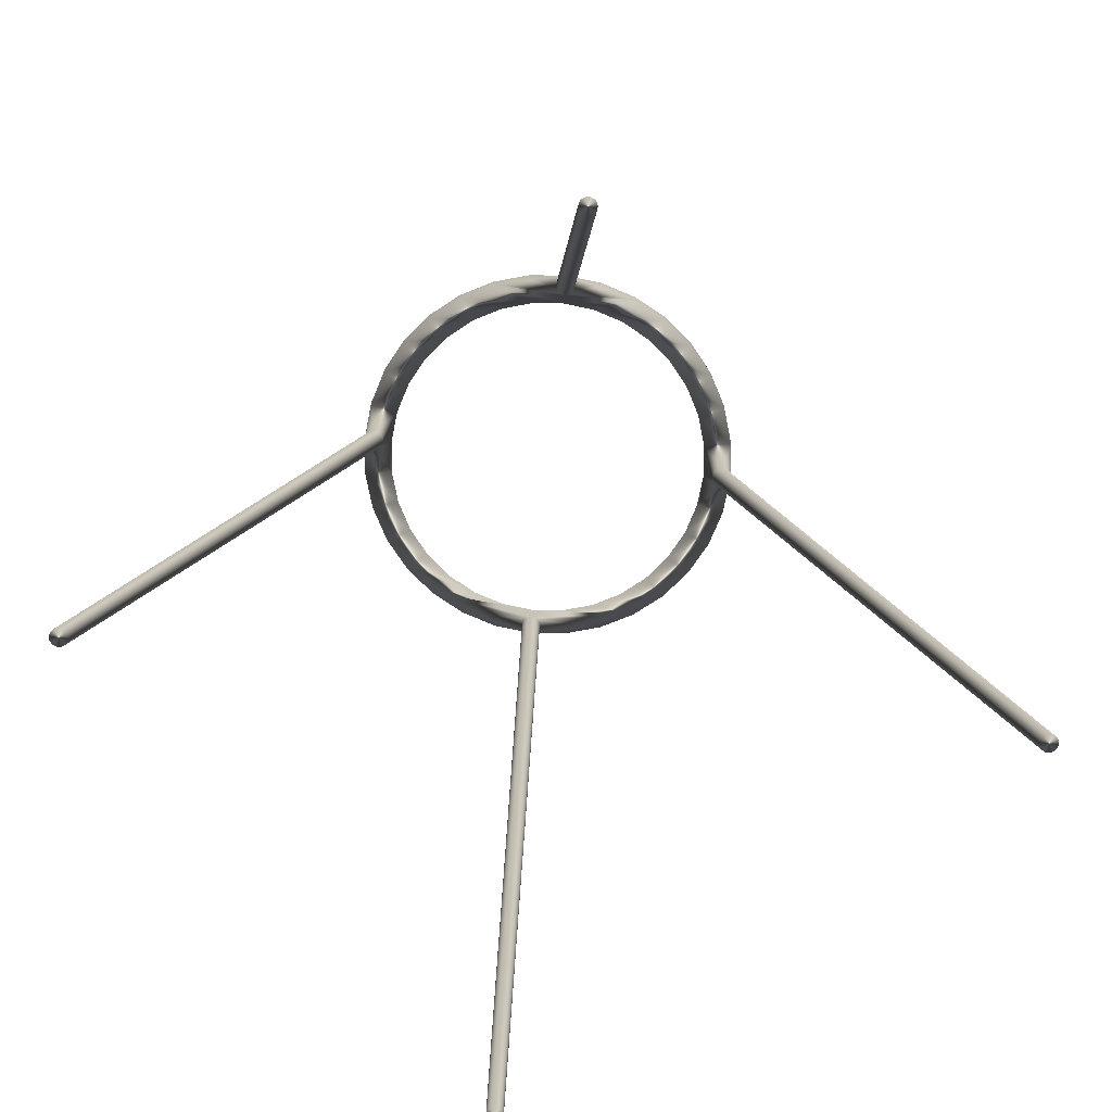
<metadata>
{"format":"obj","ext":"obj","renderer":"f3d","projection":"perspective","resolution":1024,"background":"white","views":[{"elev":-73.1,"azim":83.4,"up":"+Y"}]}
</metadata>
<code>
v -2.222 4.939 2.488
v -1.971 4.939 2.417
v -1.739 4.938 2.297
v -1.536 4.937 2.134
v -1.368 4.934 1.934
v -1.243 4.931 1.705
v -1.165 4.928 1.456
v -1.16 4.919 0.9344
v -1.234 4.915 0.6824
v -1.356 4.911 0.4493
v -1.521 4.907 0.244
v -1.722 4.903 0.07433
v -1.952 4.9 -0.05306
v -2.202 4.898 -0.1333
v -2.723 4.895 -0.1421
v -2.974 4.895 -0.07025
v -3.206 4.896 0.04938
v -3.41 4.898 0.2122
v -3.578 4.9 0.4119
v -3.703 4.903 0.6409
v -3.781 4.907 0.8904
v -3.785 4.915 1.412
v -3.711 4.919 1.664
v -3.59 4.924 1.897
v -3.425 4.928 2.102
v -3.224 4.931 2.272
v -2.994 4.934 2.399
v -2.744 4.937 2.48
v -2.483 5.037 2.509
v -2.222 5.038 2.488
v -1.971 5.038 2.416
v -1.739 5.037 2.296
v -1.535 5.035 2.133
v -1.367 5.033 1.934
v -1.242 5.03 1.705
v -1.164 5.026 1.455
v -1.136 5.022 1.195
v -1.16 5.018 0.9337
v -1.234 5.014 0.6817
v -1.356 5.009 0.4486
v -1.52 5.005 0.2433
v -1.721 5.002 0.07365
v -1.951 4.999 -0.05375
v -2.201 4.996 -0.134
v -2.462 4.995 -0.1641
v -2.723 4.994 -0.1428
v -2.974 4.994 -0.07093
v -3.206 4.995 0.04869
v -3.41 4.996 0.2115
v -3.577 4.999 0.4112
v -3.703 5.002 0.6402
v -3.781 5.005 0.8897
v -3.808 5.009 1.15
v -3.785 5.014 1.411
v -3.711 5.018 1.663
v -3.589 5.022 1.896
v -3.425 5.026 2.102
v -3.223 5.03 2.271
v -2.993 5.033 2.399
v -2.743 5.035 2.479
v -2.709 4.934 2.287
v -2.925 4.932 2.219
v -3.124 4.929 2.11
v -3.298 4.926 1.965
v -3.441 4.923 1.79
v -3.546 4.919 1.591
v -3.61 4.915 1.376
v -3.63 4.912 1.154
v -3.606 4.908 0.9317
v -3.539 4.905 0.719
v -3.431 4.903 0.5238
v -3.286 4.901 0.3535
v -3.11 4.899 0.2147
v -2.909 4.899 0.1127
v -2.692 4.899 0.05154
v -2.466 4.899 0.03343
v -2.241 4.901 0.05912
v -2.025 4.903 0.1276
v -1.826 4.905 0.2363
v -1.652 4.908 0.381
v -1.51 4.912 0.5561
v -1.404 4.915 0.7549
v -1.34 4.919 0.9698
v -1.32 4.923 1.193
v -1.344 4.926 1.414
v -1.411 4.929 1.627
v -1.52 4.932 1.822
v -1.665 4.934 1.993
v -1.841 4.935 2.131
v -2.041 4.936 2.233
v -2.259 4.936 2.295
v -2.484 4.935 2.313
v -2.719 5.033 2.333
v -2.944 5.031 2.262
v -3.151 5.028 2.148
v -3.332 5.025 1.998
v -3.481 5.021 1.815
v -3.59 5.018 1.608
v -3.657 5.014 1.384
v -3.678 5.01 1.152
v -3.653 5.006 0.9209
v -3.583 5.003 0.6993
v -3.47 5.001 0.4959
v -3.319 4.998 0.3185
v -3.136 4.997 0.1739
v -2.927 4.996 0.0677
v -2.7 4.996 0.003931
v -2.465 4.997 -0.01494
v -2.231 4.999 0.01183
v -2.006 5.001 0.08319
v -1.798 5.003 0.1964
v -1.617 5.007 0.3471
v -1.469 5.01 0.5296
v -1.359 5.014 0.7367
v -1.292 5.018 0.9606
v -1.271 5.022 1.193
v -1.296 5.025 1.424
v -1.366 5.028 1.645
v -1.479 5.031 1.849
v -1.63 5.033 2.026
v -1.814 5.034 2.171
v -2.023 5.035 2.277
v -2.249 5.035 2.341
v -2.484 5.034 2.36
v -2.484 5.017 2.355
v -2.25 5.018 2.336
v -2.025 5.018 2.273
v -1.817 5.018 2.167
v -1.634 5.016 2.023
v -1.483 5.014 1.846
v -1.371 5.011 1.644
v -1.301 5.008 1.423
v -1.276 5.005 1.193
v -1.298 5.001 0.9616
v -1.364 4.997 0.7387
v -1.473 4.993 0.5324
v -1.621 4.99 0.3507
v -1.801 4.987 0.2006
v -2.008 4.984 0.08789
v -2.232 4.982 0.01682
v -2.466 4.98 -0.009824
v -2.699 4.98 0.008964
v -2.925 4.98 0.07247
v -3.133 4.98 0.1782
v -3.316 4.982 0.3222
v -3.466 4.984 0.4989
v -3.578 4.986 0.7014
v -3.648 4.99 0.9221
v -3.673 4.993 1.152
v -3.652 4.997 1.383
v -3.586 5.001 1.606
v -3.476 5.004 1.813
v -3.329 5.008 1.994
v -3.148 5.011 2.144
v -2.942 5.014 2.257
v -2.718 5.016 2.328
v -3.805 4.911 1.19
v -3.809 4.945 1.15
v -3.805 4.91 1.11
v -3.765 4.91 1.086
v -3.778 4.91 1.09
v -3.789 4.91 1.096
v -3.799 4.91 1.104
v -3.805 4.919 1.113
v -3.806 4.936 1.125
v -3.807 4.946 1.137
v -3.809 4.946 1.15
v -3.808 4.946 1.163
v -3.807 4.937 1.175
v -3.806 4.919 1.186
v -3.8 4.912 1.197
v -3.79 4.912 1.205
v -3.778 4.912 1.211
v -3.766 4.912 1.215
v -3.753 4.912 1.217
v -3.74 4.912 1.215
v -3.728 4.912 1.212
v -3.717 4.912 1.206
v -3.707 4.912 1.198
v -3.698 4.912 1.188
v -3.692 4.912 1.177
v -3.688 4.912 1.165
v -3.687 4.911 1.152
v -3.688 4.911 1.139
v -3.692 4.911 1.127
v -3.698 4.911 1.115
v -3.706 4.911 1.105
v -3.716 4.91 1.097
v -3.727 4.91 1.091
v -3.752 4.91 1.085
v -3.739 4.91 1.087
v -5.17 0.007685 1.109
v -5.16 0.007751 1.111
v -5.15 0.007845 1.114
v -5.141 0.007966 1.119
v -5.133 0.008107 1.126
v -5.126 0.008265 1.134
v -5.121 0.008431 1.143
v -5.118 0.008601 1.153
v -5.117 0.008767 1.163
v -5.119 0.008924 1.173
v -5.122 0.009065 1.183
v -5.127 0.009185 1.192
v -5.133 0.009279 1.2
v -5.141 0.009343 1.206
v -5.15 0.009376 1.211
v -5.16 0.009375 1.214
v -5.171 0.009342 1.215
v -5.181 0.009276 1.214
v -5.191 0.009181 1.21
v -5.2 0.009061 1.205
v -5.208 0.00892 1.199
v -5.215 0.008762 1.191
v -5.219 0.008596 1.181
v -5.222 0.008426 1.172
v -5.223 0.00826 1.161
v -5.222 0.008103 1.151
v -5.219 0.007962 1.141
v -5.214 0.007842 1.132
v -5.207 0.007748 1.124
v -5.199 0.007684 1.118
v -5.19 0.007651 1.113
v -5.18 0.007652 1.11
v -2.498 4.896 -0.1605
v -2.462 4.914 -0.1635
v -2.429 4.896 -0.1595
v -2.477 4.915 -0.1623
v -2.49 4.907 -0.1612
v -2.502 4.896 -0.1585
v -2.513 4.896 -0.1502
v -2.522 4.896 -0.1401
v -2.528 4.896 -0.1284
v -2.532 4.897 -0.1157
v -2.534 4.897 -0.1025
v -2.532 4.897 -0.08923
v -2.529 4.897 -0.07642
v -2.522 4.898 -0.06456
v -2.514 4.898 -0.05412
v -2.503 4.898 -0.04549
v -2.491 4.898 -0.03901
v -2.478 4.898 -0.03492
v -2.464 4.898 -0.03338
v -2.451 4.898 -0.03446
v -2.437 4.898 -0.03811
v -2.425 4.898 -0.04418
v -2.415 4.898 -0.05246
v -2.406 4.898 -0.06261
v -2.399 4.898 -0.07425
v -2.395 4.898 -0.08693
v -2.394 4.898 -0.1002
v -2.395 4.897 -0.1134
v -2.399 4.897 -0.1263
v -2.405 4.897 -0.1381
v -2.414 4.897 -0.1486
v -2.424 4.896 -0.1572
v -2.436 4.906 -0.1605
v -2.463 4.915 -0.1634
v -2.449 4.914 -0.162
v -2.482 -0.02562 -1.735
v -2.471 -0.02555 -1.733
v -2.46 -0.02545 -1.73
v -2.45 -0.02533 -1.725
v -2.442 -0.02518 -1.718
v -2.435 -0.02501 -1.71
v -2.43 -0.02484 -1.7
v -2.427 -0.02466 -1.69
v -2.426 -0.02449 -1.679
v -2.427 -0.02432 -1.668
v -2.43 -0.02418 -1.658
v -2.436 -0.02405 -1.649
v -2.443 -0.02396 -1.641
v -2.451 -0.02389 -1.634
v -2.461 -0.02386 -1.629
v -2.471 -0.02386 -1.626
v -2.482 -0.0239 -1.626
v -2.493 -0.02397 -1.627
v -2.504 -0.02406 -1.63
v -2.513 -0.02419 -1.635
v -2.522 -0.02434 -1.642
v -2.529 -0.0245 -1.651
v -2.534 -0.02468 -1.66
v -2.537 -0.02485 -1.67
v -2.538 -0.02503 -1.681
v -2.537 -0.02519 -1.692
v -2.534 -0.02534 -1.702
v -2.528 -0.02546 -1.711
v -2.521 -0.02556 -1.719
v -2.513 -0.02563 -1.726
v -2.503 -0.02566 -1.731
v -2.492 -0.02566 -1.734
v -1.14 4.923 1.156
v -1.137 4.959 1.195
v -1.141 4.924 1.233
v -1.206 4.922 1.129
v -1.218 4.922 1.133
v -1.23 4.922 1.139
v -1.24 4.922 1.147
v -1.248 4.923 1.156
v -1.254 4.923 1.168
v -1.258 4.923 1.18
v -1.26 4.923 1.193
v -1.258 4.923 1.206
v -1.255 4.923 1.218
v -1.249 4.924 1.229
v -1.241 4.924 1.24
v -1.231 4.924 1.248
v -1.219 4.924 1.254
v -1.207 4.924 1.258
v -1.194 4.924 1.26
v -1.181 4.924 1.259
v -1.169 4.924 1.255
v -1.157 4.924 1.249
v -1.147 4.924 1.241
v -1.141 4.93 1.231
v -1.139 4.949 1.22
v -1.138 4.959 1.207
v -1.137 4.959 1.195
v -1.138 4.959 1.182
v -1.139 4.949 1.169
v -1.14 4.929 1.158
v -1.147 4.923 1.148
v -1.157 4.923 1.14
v -1.168 4.923 1.134
v -1.193 4.922 1.128
v -1.18 4.922 1.13
v 0.229 0.03369 1.2
v 0.2393 0.03376 1.201
v 0.2492 0.03385 1.204
v 0.2583 0.03397 1.209
v 0.2662 0.03411 1.216
v 0.2727 0.03427 1.224
v 0.2775 0.03444 1.233
v 0.2805 0.03461 1.243
v 0.2814 0.03477 1.254
v 0.2803 0.03493 1.264
v 0.2772 0.03507 1.274
v 0.2723 0.03519 1.283
v 0.2656 0.03528 1.291
v 0.2576 0.03535 1.297
v 0.2484 0.03538 1.302
v 0.2384 0.03538 1.305
v 0.2281 0.03535 1.305
v 0.2178 0.03528 1.304
v 0.2079 0.03519 1.301
v 0.1988 0.03507 1.296
v 0.1909 0.03493 1.289
v 0.1844 0.03477 1.281
v 0.1795 0.0346 1.272
v 0.1766 0.03443 1.262
v 0.1757 0.03427 1.252
v 0.1768 0.03411 1.242
v 0.1799 0.03397 1.232
v 0.1848 0.03385 1.223
v 0.1915 0.03376 1.215
v 0.1995 0.03369 1.208
v 0.2087 0.03366 1.204
v 0.2186 0.03366 1.201
v -2.512 4.938 2.506
v -2.483 4.947 2.51
v -2.457 4.938 2.508
v -2.497 4.936 2.378
v -2.51 4.936 2.381
v -2.522 4.936 2.387
v -2.533 4.936 2.396
v -2.542 4.936 2.406
v -2.548 4.937 2.417
v -2.552 4.937 2.43
v -2.554 4.937 2.443
v -2.552 4.937 2.457
v -2.548 4.937 2.469
v -2.542 4.938 2.481
v -2.533 4.938 2.492
v -2.523 4.938 2.5
v -2.511 4.939 2.506
v -2.498 4.948 2.508
v -2.484 4.948 2.509
v -2.47 4.948 2.509
v -2.457 4.939 2.508
v -2.445 4.938 2.502
v -2.435 4.938 2.493
v -2.426 4.938 2.483
v -2.419 4.938 2.471
v -2.415 4.938 2.459
v -2.414 4.938 2.446
v -2.415 4.937 2.432
v -2.419 4.937 2.419
v -2.425 4.937 2.408
v -2.434 4.937 2.397
v -2.444 4.937 2.389
v -2.456 4.936 2.382
v -2.483 4.936 2.376
v -2.469 4.936 2.378
v -2.525 0.06166 3.85
v -2.514 0.06173 3.852
v -2.504 0.06183 3.855
v -2.494 0.06196 3.86
v -2.486 0.06211 3.867
v -2.479 0.06227 3.875
v -2.474 0.06245 3.885
v -2.471 0.06262 3.895
v -2.47 0.0628 3.906
v -2.471 0.06296 3.916
v -2.474 0.0631 3.927
v -2.479 0.06323 3.936
v -2.486 0.06332 3.944
v -2.495 0.06339 3.951
v -2.505 0.06342 3.955
v -2.515 0.06342 3.958
v -2.526 0.06338 3.959
v -2.537 0.06332 3.958
v -2.548 0.06322 3.955
v -2.557 0.06309 3.95
v -2.566 0.06294 3.943
v -2.573 0.06278 3.934
v -2.578 0.0626 3.925
v -2.581 0.06243 3.914
v -2.582 0.06225 3.904
v -2.581 0.06209 3.893
v -2.577 0.06195 3.883
v -2.572 0.06182 3.874
v -2.565 0.06173 3.866
v -2.557 0.06166 3.859
v -2.547 0.06163 3.854
v -2.536 0.06163 3.851
g Default
f 31 30 1
f 31 1 2
f 32 31 2
f 32 2 3
f 33 32 3
f 33 3 4
f 33 4 5
f 33 5 34
f 34 5 6
f 34 6 35
f 35 6 7
f 35 7 36
f 38 8 9
f 38 9 39
f 39 9 10
f 39 10 40
f 40 10 11
f 40 11 41
f 42 41 11
f 42 11 12
f 43 42 12
f 43 12 13
f 44 43 13
f 44 13 14
f 47 46 15
f 47 15 16
f 48 47 16
f 48 16 17
f 49 48 17
f 49 17 18
f 19 50 49
f 19 49 18
f 20 51 50
f 20 50 19
f 21 52 51
f 21 51 20
f 23 55 54
f 23 54 22
f 24 56 55
f 24 55 23
f 25 57 56
f 25 56 24
f 58 57 25
f 58 25 26
f 59 58 26
f 59 26 27
f 60 59 27
f 60 27 28
f 368 369 61
f 369 370 61
f 370 371 61
f 371 372 61
f 373 358 28
f 372 373 28
f 61 372 28
f 61 28 62
f 62 28 27
f 62 27 63
f 63 27 26
f 63 26 64
f 64 26 25
f 64 25 65
f 65 25 66
f 66 25 24
f 66 24 67
f 67 24 68
f 68 24 183
f 183 24 182
f 182 24 181
f 181 24 180
f 180 24 179
f 179 24 23
f 179 23 178
f 178 23 177
f 177 23 176
f 176 23 175
f 175 23 174
f 174 23 173
f 173 23 22
f 173 22 172
f 172 22 171
f 171 22 157
f 233 234 75
f 232 233 75
f 231 232 75
f 230 231 75
f 224 229 15
f 229 230 15
f 230 75 15
f 15 75 74
f 15 74 16
f 16 74 73
f 16 73 17
f 17 73 72
f 17 72 18
f 18 72 71
f 18 71 70
f 18 70 19
f 19 70 69
f 19 69 68
f 19 68 183
f 19 183 184
f 19 184 185
f 19 185 186
f 19 186 187
f 19 187 20
f 20 187 188
f 20 188 189
f 20 189 191
f 20 191 190
f 20 190 160
f 20 160 161
f 20 161 21
f 21 161 162
f 21 162 163
f 21 163 159
f 250 77 249
f 249 77 248
f 248 77 247
f 247 77 246
f 246 77 245
f 245 77 244
f 244 77 243
f 243 77 242
f 242 77 76
f 242 76 241
f 241 76 240
f 240 76 239
f 239 76 238
f 238 76 237
f 237 76 75
f 236 237 75
f 235 236 75
f 234 235 75
f 291 321 8
f 321 322 8
f 8 322 323
f 8 323 325
f 8 325 324
f 8 324 294
f 8 294 295
f 8 295 296
f 8 296 9
f 9 296 297
f 9 297 298
f 9 298 299
f 9 299 300
f 9 300 301
f 9 301 84
f 9 84 83
f 9 83 10
f 10 83 82
f 10 82 81
f 10 81 11
f 11 81 80
f 11 80 12
f 12 80 79
f 12 79 13
f 13 79 78
f 13 78 14
f 14 78 77
f 14 77 250
f 14 250 251
f 14 251 252
f 14 252 253
f 14 253 254
f 14 254 255
f 14 255 226
f 313 293 7
f 312 313 7
f 312 7 311
f 311 7 310
f 310 7 309
f 309 7 308
f 308 7 307
f 307 7 306
f 306 7 6
f 306 6 305
f 305 6 304
f 304 6 303
f 303 6 302
f 302 6 301
f 301 6 84
f 84 6 85
f 85 6 5
f 85 5 86
f 86 5 87
f 87 5 4
f 87 4 88
f 88 4 3
f 88 3 89
f 89 3 2
f 89 2 90
f 90 2 1
f 90 1 91
f 91 1 384
f 384 1 383
f 383 1 382
f 382 1 381
f 381 1 380
f 380 1 379
f 379 1 360
f 91 384 385
f 91 385 386
f 91 386 387
f 91 387 388
f 91 388 389
f 91 389 390
f 91 390 392
f 91 392 391
f 91 391 92
f 92 391 361
f 92 361 362
f 92 362 363
f 92 363 364
f 92 364 365
f 92 365 61
f 365 366 61
f 366 367 61
f 367 368 61
f 35 116 117
f 35 117 34
f 34 117 118
f 34 118 119
f 34 119 33
f 33 119 120
f 33 120 32
f 32 120 121
f 32 121 31
f 31 121 122
f 31 122 30
f 30 122 123
f 30 123 29
f 29 123 124
f 29 124 93
f 29 93 60
f 60 93 94
f 60 94 59
f 59 94 95
f 59 95 58
f 58 95 96
f 58 96 57
f 57 96 97
f 57 97 56
f 56 97 98
f 56 98 99
f 56 99 55
f 99 100 55
f 100 51 55
f 55 51 52
f 55 52 54
f 54 52 53
f 37 38 36
f 36 38 39
f 36 39 35
f 35 39 116
f 116 39 115
f 115 39 40
f 115 40 114
f 114 40 113
f 113 40 41
f 113 41 112
f 112 41 42
f 112 42 111
f 111 42 43
f 111 43 110
f 110 43 44
f 110 44 109
f 109 44 45
f 109 45 108
f 108 45 107
f 107 45 46
f 107 46 106
f 106 46 47
f 106 47 105
f 105 47 48
f 105 48 104
f 104 48 49
f 104 49 103
f 103 49 50
f 103 50 102
f 102 50 101
f 101 50 51
f 100 101 51
f 124 123 126
f 124 126 125
f 123 122 127
f 123 127 126
f 122 121 127
f 127 121 128
f 121 120 129
f 121 129 128
f 129 120 119
f 129 119 130
f 130 119 118
f 130 118 131
f 131 118 117
f 131 117 132
f 132 117 116
f 132 116 133
f 133 116 134
f 134 116 115
f 134 115 135
f 135 115 114
f 135 114 136
f 136 114 113
f 136 113 137
f 137 113 112
f 112 111 138
f 112 138 137
f 111 110 138
f 138 110 139
f 110 109 140
f 110 140 139
f 109 108 141
f 109 141 140
f 141 142 75
f 141 75 76
f 142 143 75
f 75 143 74
f 143 144 73
f 143 73 74
f 144 145 73
f 73 145 72
f 146 71 72
f 146 72 145
f 147 70 71
f 147 71 146
f 148 69 70
f 148 70 147
f 149 68 69
f 149 69 148
f 150 67 68
f 150 68 149
f 151 66 150
f 150 66 67
f 152 65 151
f 151 65 66
f 153 64 152
f 152 64 65
f 153 154 63
f 153 63 64
f 154 155 62
f 154 62 63
f 155 156 61
f 155 61 62
f 156 125 92
f 156 92 61
f 107 106 143
f 107 143 142
f 108 107 142
f 108 142 141
f 139 140 77
f 139 77 78
f 140 141 77
f 77 141 76
f 106 105 143
f 143 105 144
f 138 139 78
f 138 78 79
f 105 104 145
f 105 145 144
f 137 138 79
f 137 79 80
f 103 146 145
f 103 145 104
f 81 136 80
f 80 136 137
f 102 147 146
f 102 146 103
f 82 135 81
f 81 135 136
f 101 148 147
f 101 147 102
f 83 134 82
f 82 134 135
f 100 149 148
f 100 148 101
f 84 133 83
f 83 133 134
f 85 132 133
f 85 133 84
f 86 131 132
f 86 132 85
f 99 150 149
f 99 149 100
f 87 130 131
f 87 131 86
f 98 151 99
f 99 151 150
f 88 129 130
f 88 130 87
f 97 152 98
f 98 152 151
f 128 129 88
f 128 88 89
f 96 153 97
f 97 153 152
f 127 128 89
f 127 89 90
f 96 95 153
f 153 95 154
f 95 94 155
f 95 155 154
f 126 127 90
f 126 90 91
f 125 126 91
f 125 91 92
f 94 93 155
f 155 93 156
f 93 124 156
f 156 124 125
f 158 53 167
f 167 53 166
f 166 53 165
f 165 53 164
f 164 53 52
f 159 164 52
f 159 52 21
f 22 54 157
f 157 54 170
f 170 54 169
f 169 54 168
f 168 54 53
f 168 53 158
f 45 44 258
f 45 258 225
f 258 44 256
f 256 44 14
f 256 14 226
f 190 191 193
f 190 193 192
f 191 189 194
f 191 194 193
f 189 188 195
f 189 195 194
f 188 187 196
f 188 196 195
f 186 197 196
f 186 196 187
f 185 198 197
f 185 197 186
f 184 199 198
f 184 198 185
f 183 200 199
f 183 199 184
f 182 201 200
f 182 200 183
f 181 202 182
f 182 202 201
f 180 203 181
f 181 203 202
f 179 204 180
f 180 204 203
f 179 178 205
f 179 205 204
f 178 177 206
f 178 206 205
f 177 176 207
f 177 207 206
f 176 175 208
f 176 208 207
f 200 201 199
f 199 201 198
f 198 201 202
f 198 202 197
f 197 202 203
f 197 203 196
f 196 203 204
f 196 204 205
f 196 205 195
f 195 205 194
f 194 205 206
f 194 206 193
f 193 206 207
f 193 207 208
f 193 208 192
f 192 208 223
f 223 208 209
f 223 209 210
f 223 210 222
f 222 210 221
f 221 210 211
f 221 211 212
f 221 212 220
f 220 212 213
f 220 213 219
f 219 213 218
f 218 213 214
f 218 214 215
f 218 215 217
f 217 215 216
f 160 190 192
f 160 192 223
f 161 160 223
f 161 223 222
f 162 161 222
f 162 222 221
f 163 162 221
f 163 221 220
f 219 164 220
f 220 164 159
f 220 159 163
f 218 165 219
f 219 165 164
f 217 166 218
f 218 166 165
f 216 167 217
f 217 167 166
f 215 168 158
f 215 158 216
f 216 158 167
f 214 169 168
f 214 168 215
f 171 157 212
f 212 157 170
f 212 170 213
f 213 170 169
f 213 169 214
f 172 171 212
f 172 212 211
f 173 172 211
f 173 211 210
f 174 173 210
f 174 210 209
f 175 174 209
f 175 209 208
f 46 45 227
f 46 227 228
f 46 228 224
f 46 224 15
f 227 45 257
f 257 45 225
f 225 258 260
f 225 260 259
f 259 257 225
f 258 256 261
f 258 261 260
f 229 224 288
f 224 228 288
f 288 228 289
f 255 254 263
f 255 263 262
f 254 253 264
f 254 264 263
f 253 252 265
f 253 265 264
f 252 251 266
f 252 266 265
f 251 250 267
f 251 267 266
f 250 249 268
f 250 268 267
f 249 248 269
f 249 269 268
f 248 247 270
f 248 270 269
f 247 246 271
f 247 271 270
f 246 245 272
f 246 272 271
f 245 244 273
f 245 273 272
f 244 243 274
f 244 274 273
f 243 242 275
f 243 275 274
f 266 267 268
f 266 268 265
f 265 268 269
f 265 269 264
f 264 269 270
f 264 270 263
f 263 270 271
f 263 271 262
f 262 271 272
f 262 272 261
f 261 272 273
f 261 273 260
f 260 273 274
f 260 274 259
f 259 274 275
f 259 275 290
f 290 275 276
f 290 276 289
f 289 276 277
f 289 277 288
f 288 277 278
f 288 278 287
f 287 278 279
f 287 279 286
f 286 279 280
f 286 280 285
f 285 280 281
f 285 281 284
f 284 281 282
f 284 282 283
f 226 255 262
f 256 226 262
f 256 262 261
f 227 257 259
f 227 259 290
f 228 227 290
f 228 290 289
f 230 229 287
f 287 229 288
f 231 230 286
f 286 230 287
f 232 231 285
f 285 231 286
f 233 232 284
f 284 232 285
f 234 233 283
f 283 233 284
f 236 235 281
f 281 235 282
f 235 234 282
f 282 234 283
f 237 236 280
f 280 236 281
f 238 237 279
f 279 237 280
f 239 238 278
f 278 238 279
f 240 239 278
f 240 278 277
f 241 240 277
f 241 277 276
f 242 241 275
f 275 241 276
f 37 292 317
f 37 317 318
f 37 318 319
f 37 319 320
f 320 291 8
f 37 320 8
f 37 8 38
f 36 7 293
f 36 293 314
f 36 314 315
f 36 315 316
f 36 316 292
f 36 292 37
f 324 325 327
f 324 327 326
f 325 323 328
f 325 328 327
f 323 322 329
f 323 329 328
f 322 321 330
f 322 330 329
f 319 332 331
f 319 331 320
f 318 333 332
f 318 332 319
f 317 334 333
f 317 333 318
f 349 302 350
f 350 302 301
f 315 336 316
f 316 336 335
f 314 337 315
f 315 337 336
f 346 305 304
f 346 304 347
f 313 312 339
f 313 339 338
f 312 311 340
f 312 340 339
f 311 310 340
f 340 310 341
f 310 309 342
f 310 342 341
f 334 335 333
f 333 335 336
f 333 336 332
f 332 336 337
f 332 337 331
f 331 337 338
f 331 338 330
f 330 338 339
f 330 339 329
f 329 339 328
f 328 339 340
f 328 340 327
f 327 340 341
f 327 341 326
f 326 341 342
f 326 342 343
f 326 343 357
f 357 343 356
f 356 343 344
f 356 344 355
f 355 344 345
f 355 345 346
f 355 346 354
f 354 346 347
f 354 347 353
f 353 347 348
f 353 348 352
f 352 348 349
f 352 349 351
f 351 349 350
f 320 331 330
f 320 330 291
f 291 330 321
f 316 335 292
f 292 335 334
f 292 334 317
f 293 313 338
f 293 338 314
f 314 338 337
f 294 324 326
f 294 326 357
f 295 294 357
f 295 357 356
f 296 295 356
f 296 356 355
f 297 296 355
f 297 355 354
f 353 298 354
f 354 298 297
f 352 299 353
f 353 299 298
f 351 300 352
f 352 300 299
f 350 301 351
f 351 301 300
f 348 303 302
f 348 302 349
f 347 304 303
f 347 303 348
f 306 305 346
f 306 346 345
f 307 306 345
f 307 345 344
f 308 307 344
f 308 344 343
f 309 308 343
f 309 343 342
f 30 377 378
f 30 378 360
f 30 360 1
f 30 29 377
f 377 29 359
f 29 375 376
f 29 376 359
f 29 60 375
f 375 60 374
f 374 60 28
f 374 28 358
f 391 392 394
f 391 394 393
f 392 390 395
f 392 395 394
f 390 389 396
f 390 396 395
f 389 388 397
f 389 397 396
f 398 397 387
f 387 397 388
f 399 398 386
f 386 398 387
f 400 399 385
f 385 399 386
f 401 400 384
f 384 400 385
f 402 401 383
f 383 401 384
f 403 402 382
f 382 402 383
f 404 403 381
f 381 403 382
f 405 404 380
f 380 404 381
f 380 379 406
f 380 406 405
f 378 377 408
f 378 408 407
f 376 409 359
f 377 359 409
f 377 409 408
f 375 374 411
f 375 411 410
f 400 401 402
f 400 402 399
f 399 402 403
f 399 403 398
f 398 403 404
f 398 404 397
f 397 404 405
f 397 405 396
f 396 405 406
f 396 406 395
f 395 406 407
f 395 407 394
f 394 407 408
f 394 408 393
f 393 408 409
f 393 409 424
f 424 409 410
f 424 410 423
f 423 410 411
f 423 411 422
f 422 411 412
f 422 412 421
f 421 412 413
f 421 413 420
f 420 413 414
f 420 414 419
f 419 414 415
f 419 415 418
f 418 415 416
f 418 416 417
f 360 378 407
f 379 360 407
f 379 407 406
f 361 391 393
f 361 393 424
f 362 361 423
f 423 361 424
f 363 362 423
f 363 423 422
f 364 363 422
f 364 422 421
f 421 420 365
f 421 365 364
f 420 419 366
f 420 366 365
f 419 418 367
f 419 367 366
f 418 417 368
f 418 368 367
f 417 416 369
f 417 369 368
f 416 415 370
f 416 370 369
f 415 414 371
f 415 371 370
f 414 413 372
f 414 372 371
f 373 372 412
f 412 372 413
f 374 358 411
f 358 373 411
f 411 373 412
f 376 375 410
f 376 410 409

</code>
